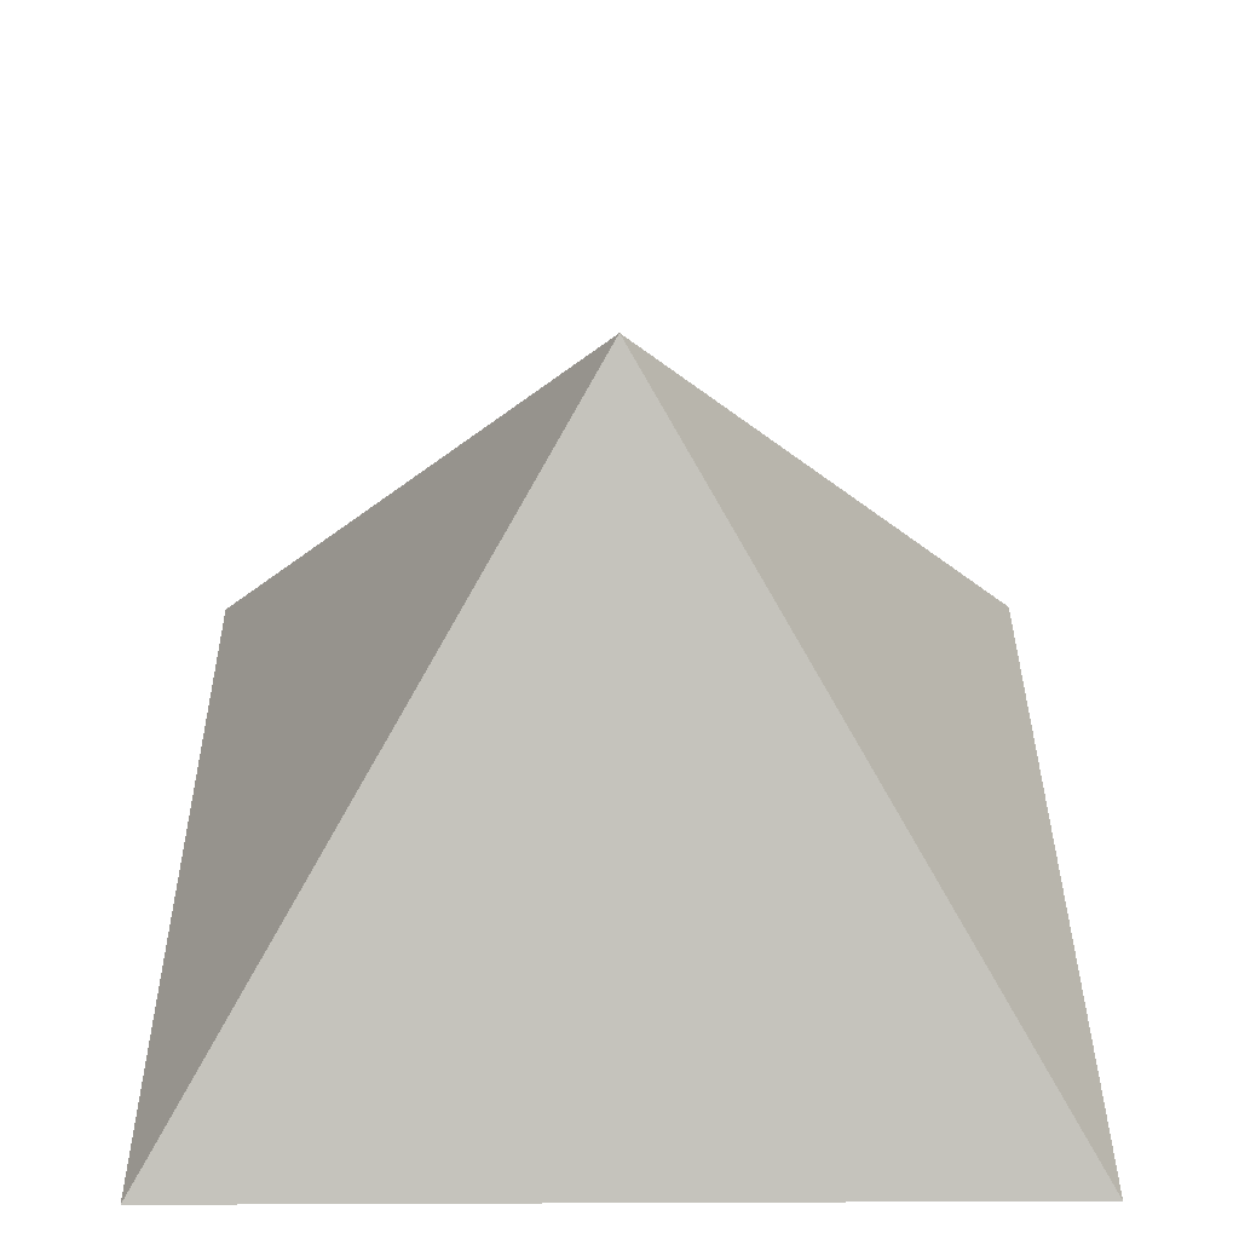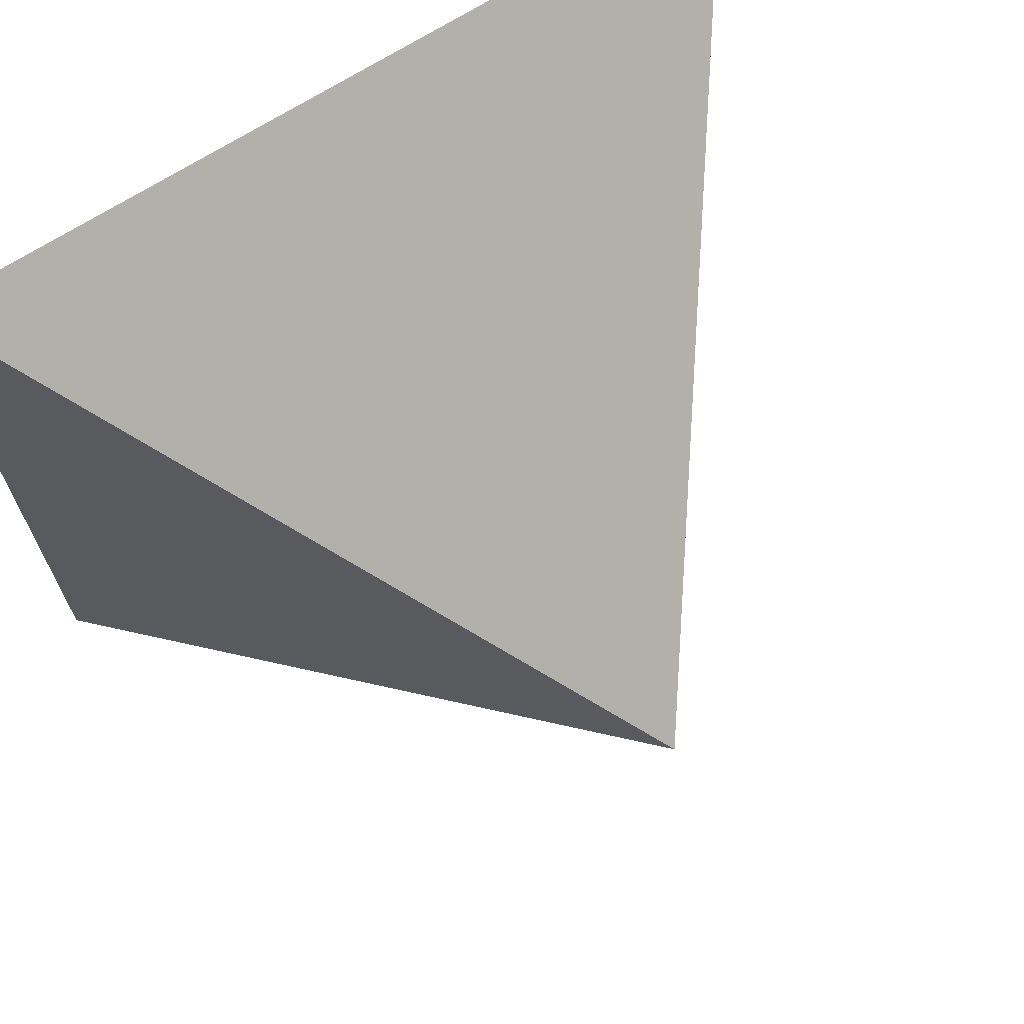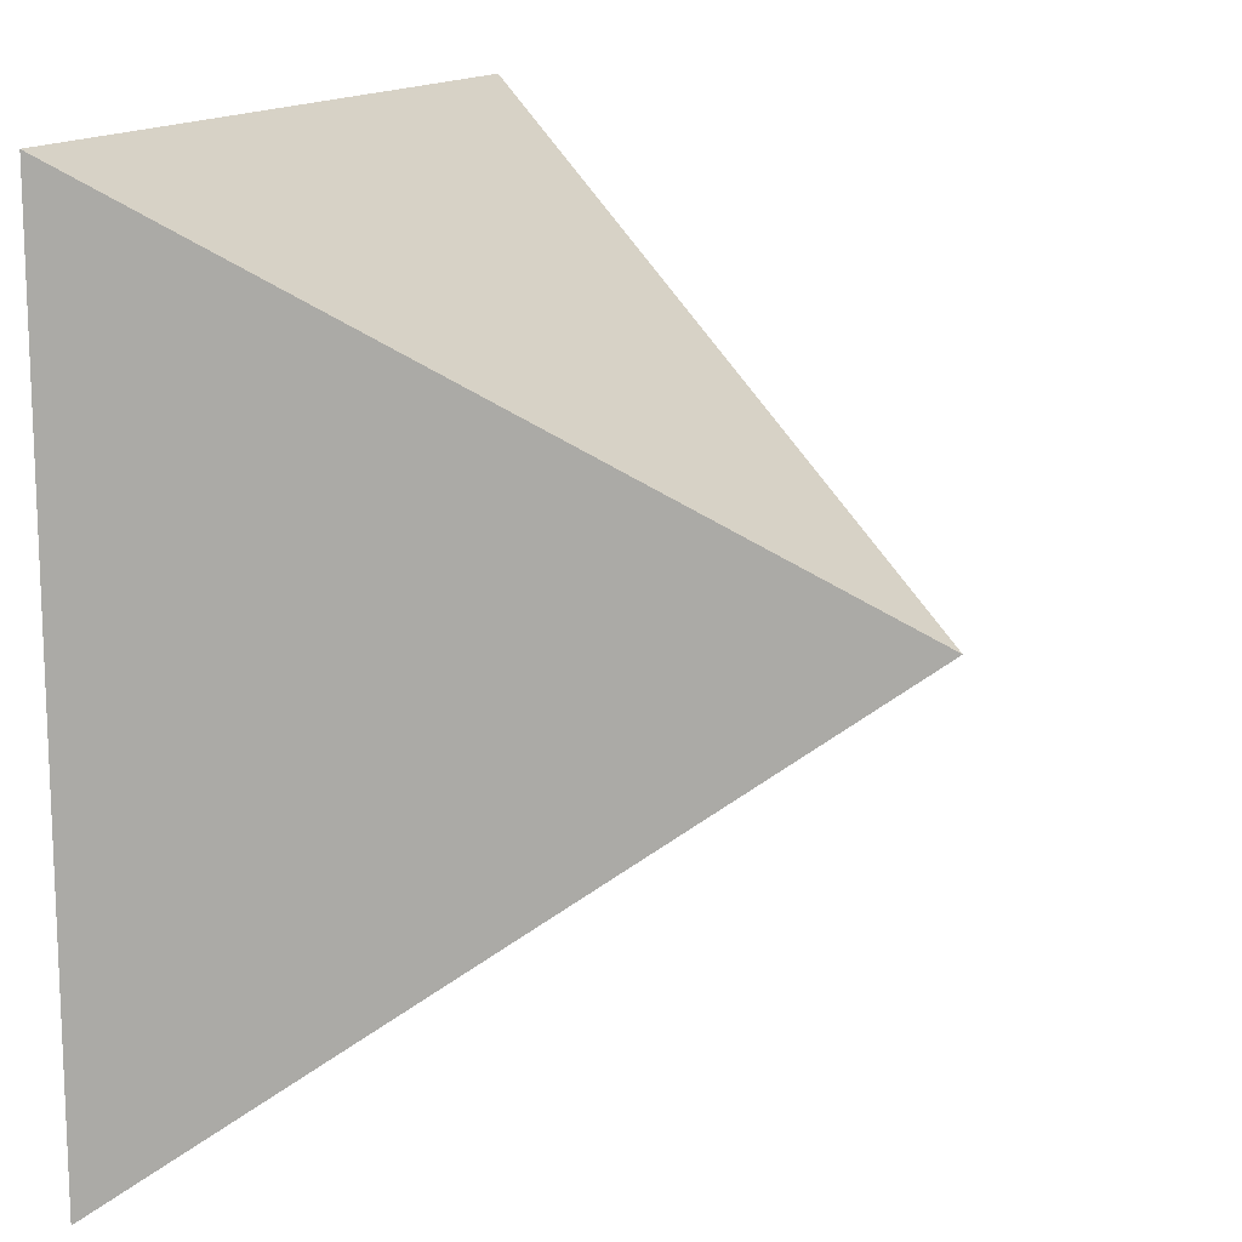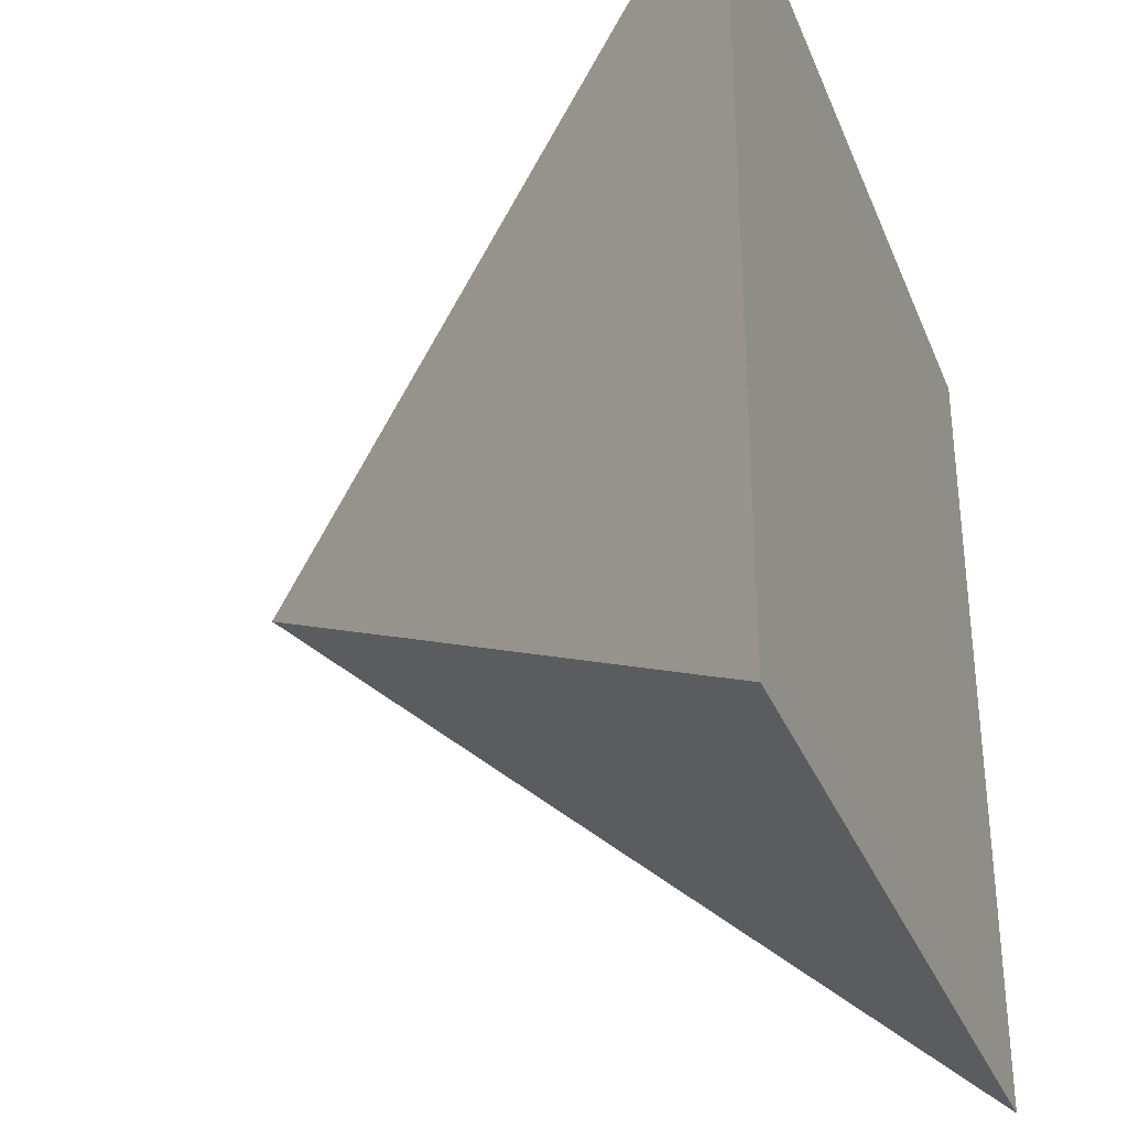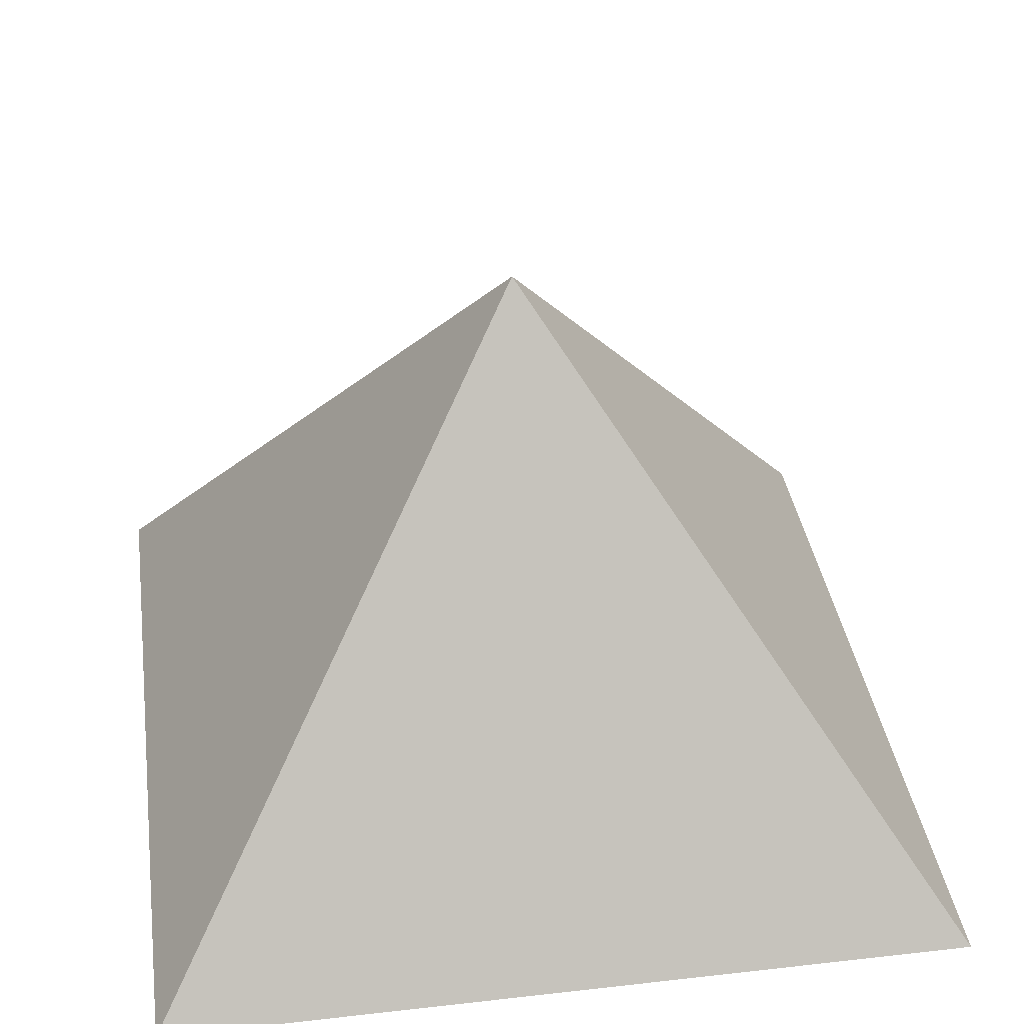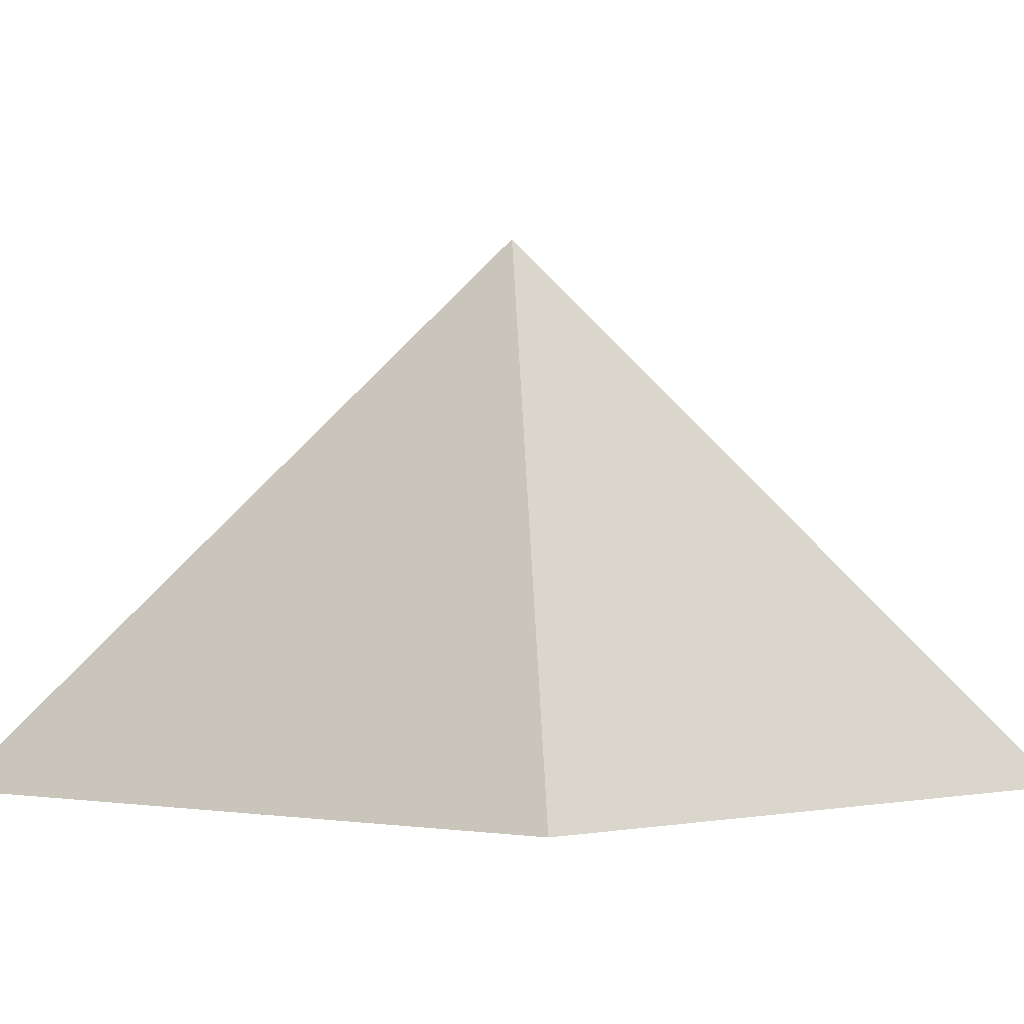
<metadata>
{"format":"obj","ext":"obj","renderer":"f3d","projection":"perspective","resolution":1024,"background":"white","views":[{"elev":36.6,"azim":89.7,"up":"+Y"},{"elev":69.1,"azim":147.4,"up":"+Z"},{"elev":14.1,"azim":111.9,"up":"+Z"},{"elev":-33.0,"azim":-70.1,"up":"+Z"},{"elev":37.1,"azim":81.7,"up":"+Y"},{"elev":-2.7,"azim":-137.9,"up":"+Y"}]}
</metadata>
<code>
o Cone
v 0.3536 -0.25 -0.3536
v 0 0.25 0
v 0.3536 -0.25 0.3536
v -0.3536 -0.25 0.3536
v -0.3536 -0.25 -0.3536
f 1 2 3
f 3 2 4
f 1 3 4 5
f 4 2 5
f 5 2 1

</code>
